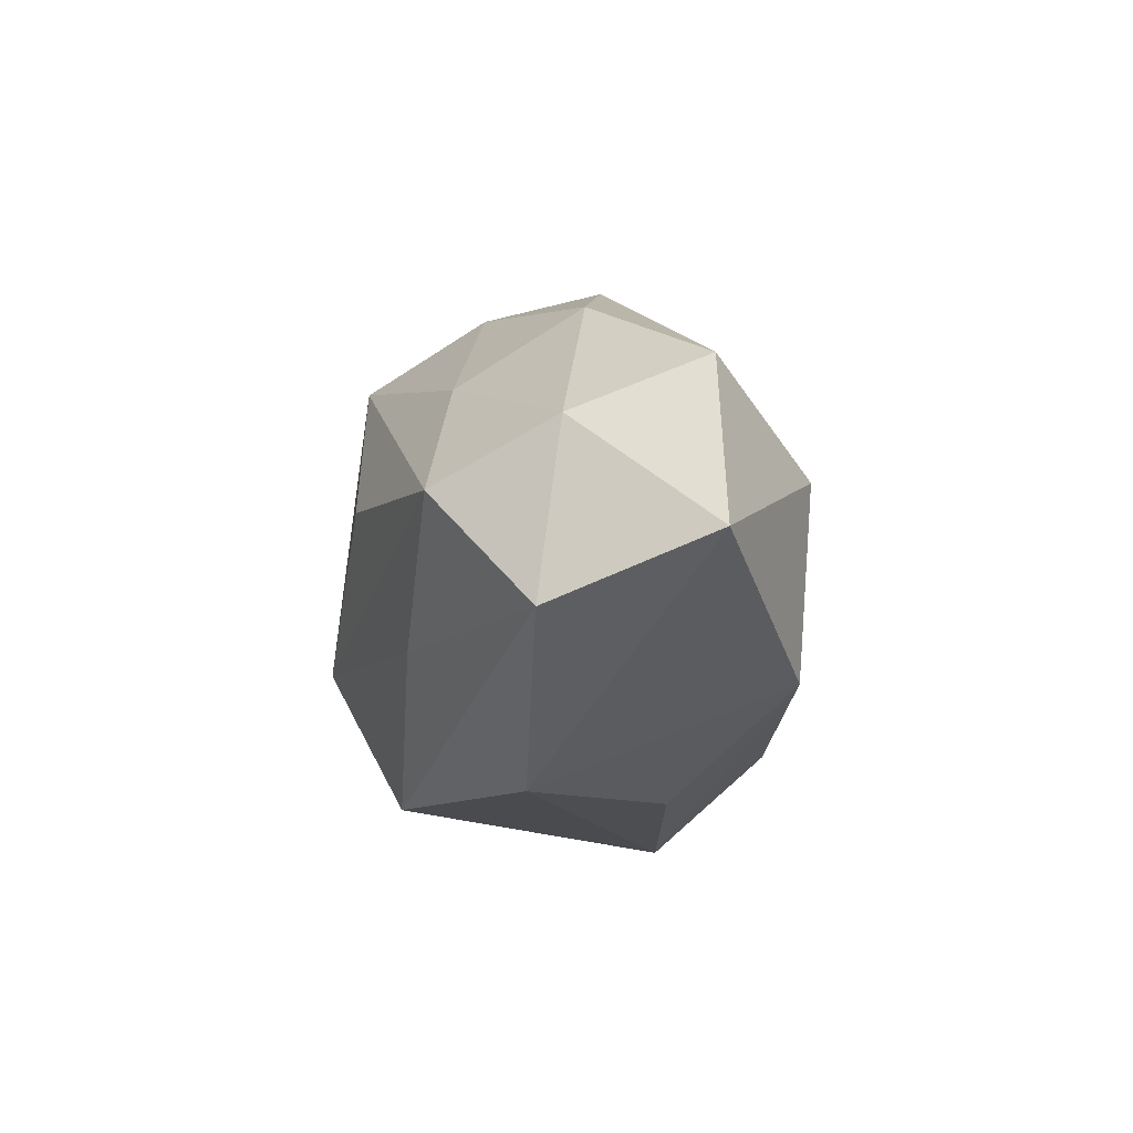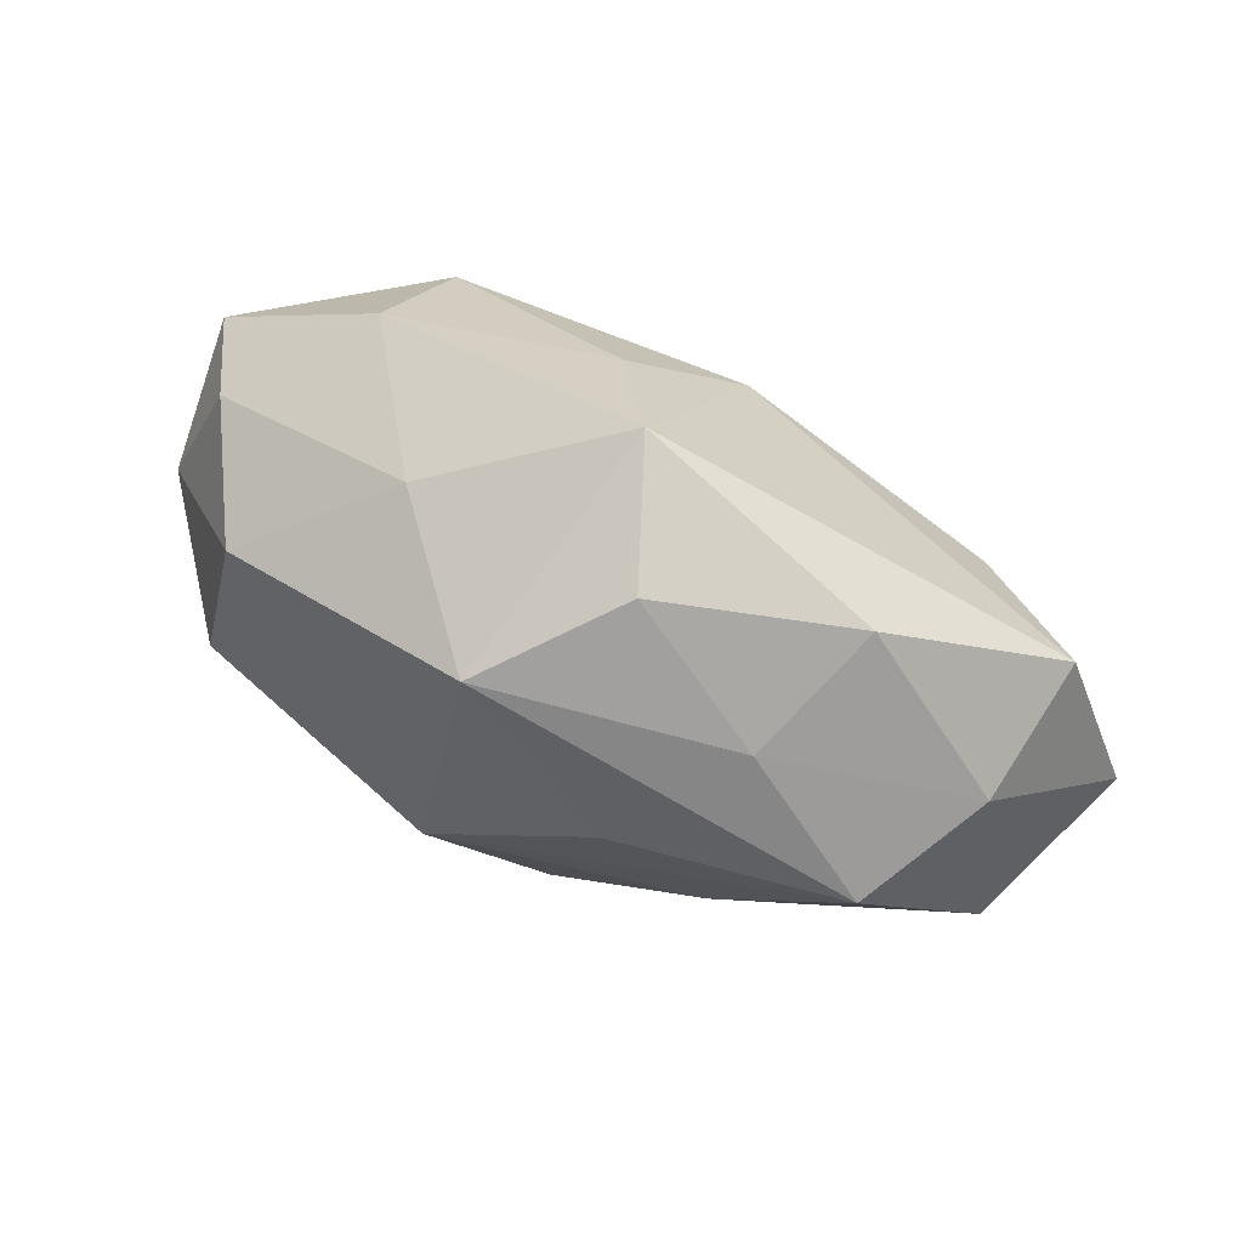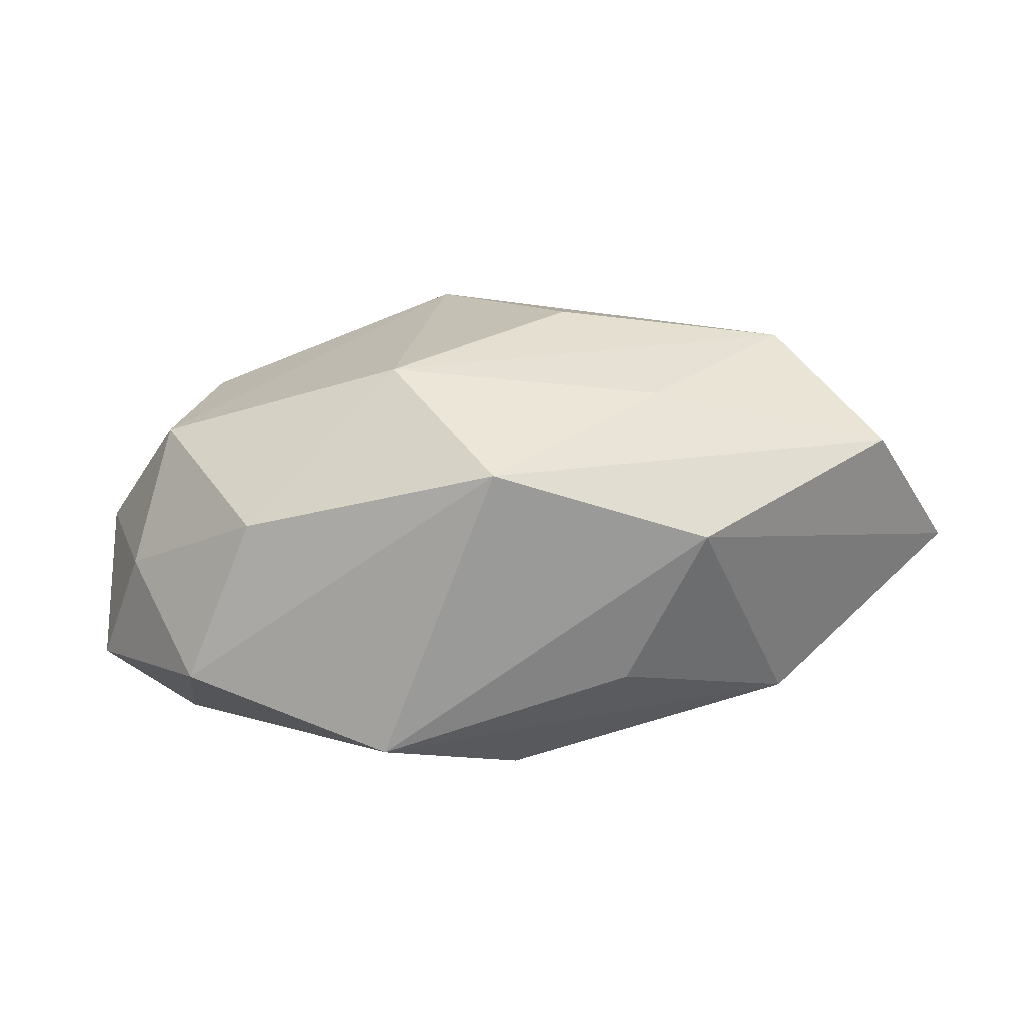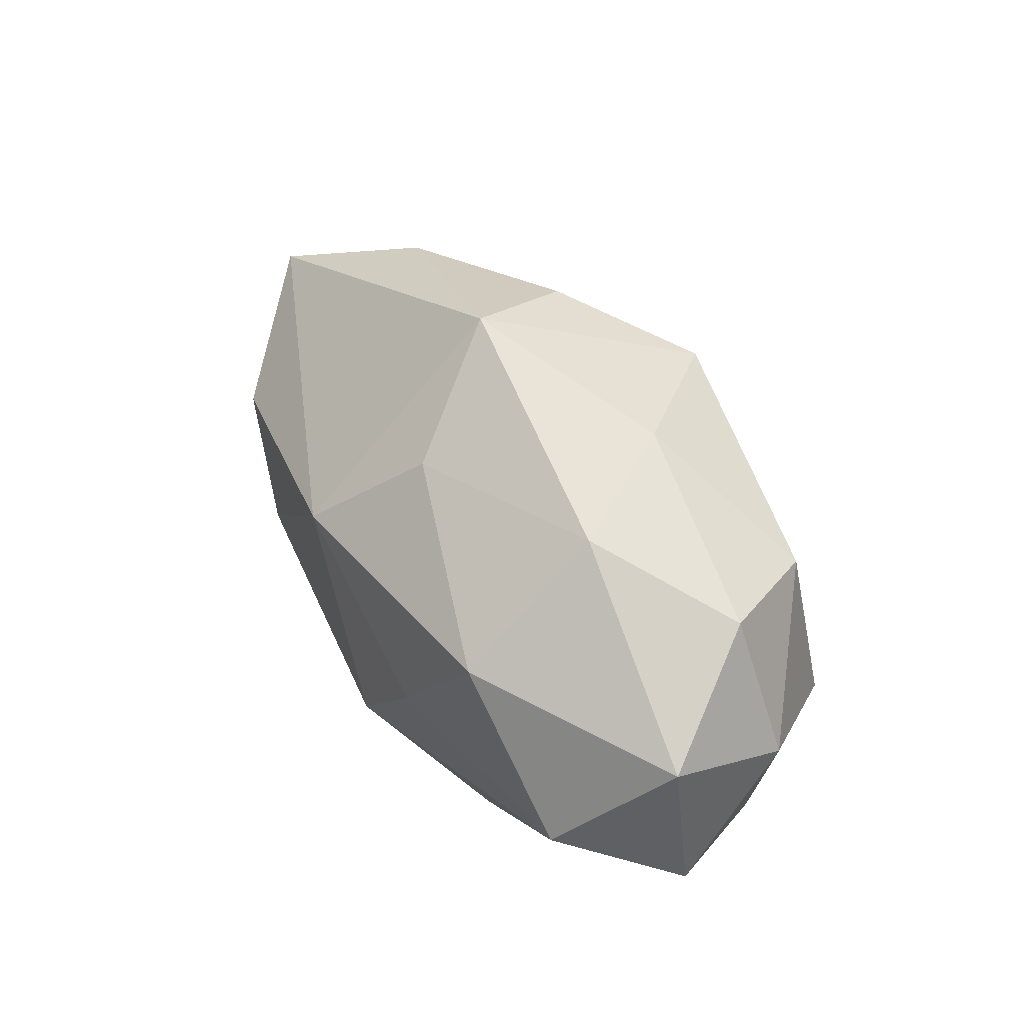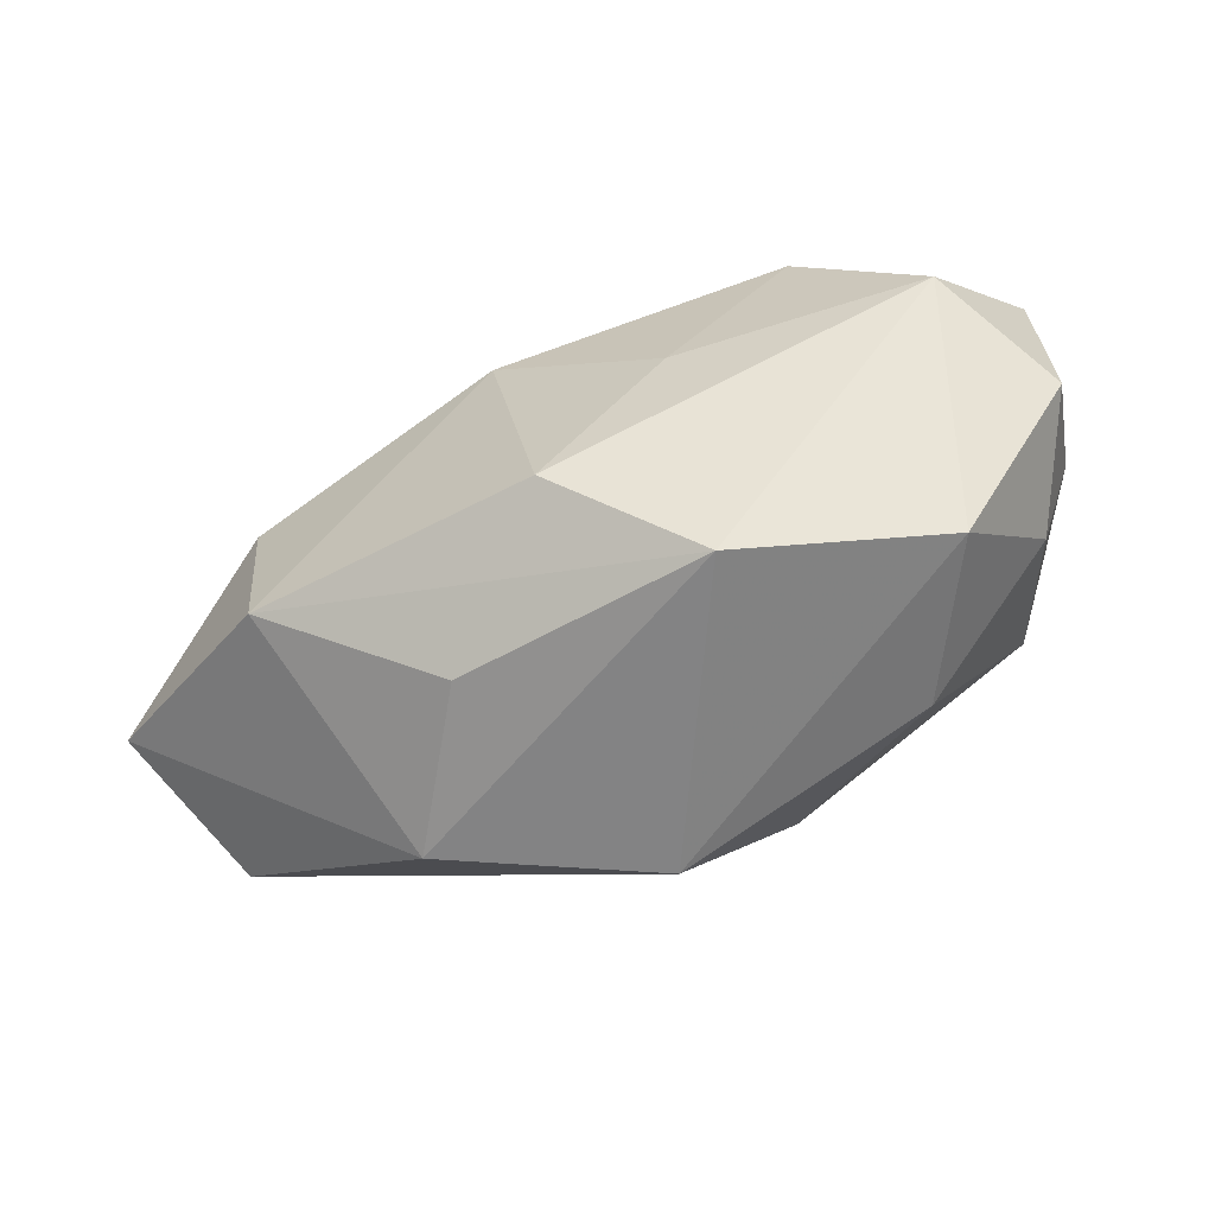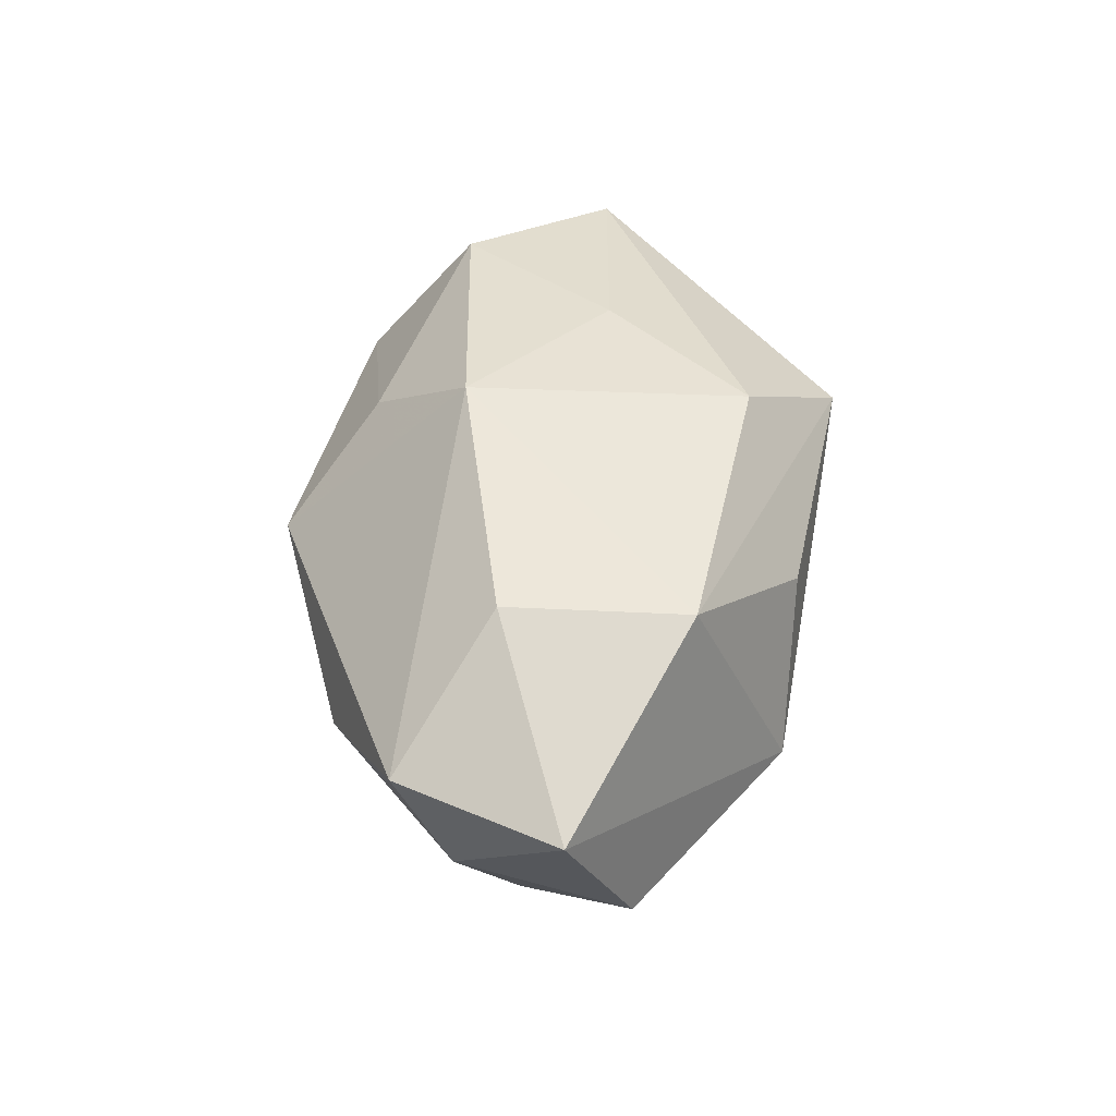
<metadata>
{"format":"obj","ext":"obj","renderer":"f3d","projection":"perspective","resolution":1024,"background":"white","views":[{"elev":-8.6,"azim":-96.9,"up":"+Y"},{"elev":61.4,"azim":-152.9,"up":"+Y"},{"elev":-63.3,"azim":-171.6,"up":"+Y"},{"elev":43.4,"azim":60.9,"up":"+Y"},{"elev":-68.1,"azim":24.5,"up":"+Y"},{"elev":42.0,"azim":-86.4,"up":"+Z"}]}
</metadata>
<code>
v 0.01823 0.008471 -0.01035
v -0.007598 0.002996 -0.01431
v 0.001106 0.0125 -0.01331
v -0.01988 0.003192 0.01175
v 0.02373 -0.006789 -0.004206
v -0.0142 0.009475 -0.008776
v -0.03192 -0.001501 0.004554
v -0.01519 -0.01454 -0.004396
v -0.02798 -0.005389 -0.005228
v -0.002224 0.01904 0.00179
v 0.002632 0.01309 0.008774
v 0.02804 0.005995 0.004833
v 0.02293 0.01086 -0.002643
v -0.002805 0.006545 0.01455
v 0.003754 -0.006036 -0.01541
v -0.008824 -0.01495 0.004931
v -0.02746 0.008947 0.004741
v -0.005833 0.01595 -0.006181
v 0.01994 -0.01439 0.001043
v -0.01322 -0.006285 -0.01129
v 0.01604 0.008025 0.01268
v -0.01755 0.01396 -0.001208
v 0.02788 -0.004997 0.00344
v -0.01912 -0.008483 0.01106
v 0.01579 0.01509 0.004076
v 0.02025 -0.00237 -0.01174
v 0.02368 -0.001186 0.01104
v 0.02665 0.001908 -0.003931
v 0.009051 0.01473 -0.004867
v 0.01433 -0.01246 -0.008504
v -0.02631 0.005609 -0.0036
v -0.0002719 -0.01145 0.01273
v 0.007948 -0.002082 0.01322
v -0.002304 -0.01512 -0.01099
v -0.02199 0.001888 -0.01088
v 0.007588 -0.01753 0.006831
f 34 36 8
f 1 26 3
f 19 36 34
f 29 3 10
f 1 3 29
f 27 19 23
f 36 19 27
f 23 12 27
f 27 12 21
f 16 36 24
f 24 8 16
f 16 8 36
f 21 11 14
f 10 17 14
f 14 11 10
f 7 8 24
f 10 3 18
f 35 3 2
f 30 19 34
f 23 19 5
f 5 30 26
f 19 30 5
f 28 12 23
f 23 5 28
f 28 5 26
f 28 26 1
f 21 12 25
f 10 11 25
f 25 11 21
f 25 29 10
f 24 14 4
f 4 14 17
f 4 7 24
f 17 7 4
f 33 27 21
f 21 14 33
f 8 7 9
f 34 8 9
f 22 17 10
f 10 18 22
f 34 9 20
f 20 9 35
f 15 3 26
f 15 2 3
f 15 30 34
f 26 30 15
f 34 20 15
f 35 2 15
f 15 20 35
f 13 28 1
f 12 28 13
f 13 25 12
f 1 29 13
f 29 25 13
f 32 14 24
f 32 33 14
f 24 36 32
f 36 27 32
f 27 33 32
f 17 22 31
f 31 7 17
f 35 9 31
f 31 9 7
f 6 22 18
f 6 3 35
f 6 18 3
f 35 31 6
f 6 31 22

</code>
